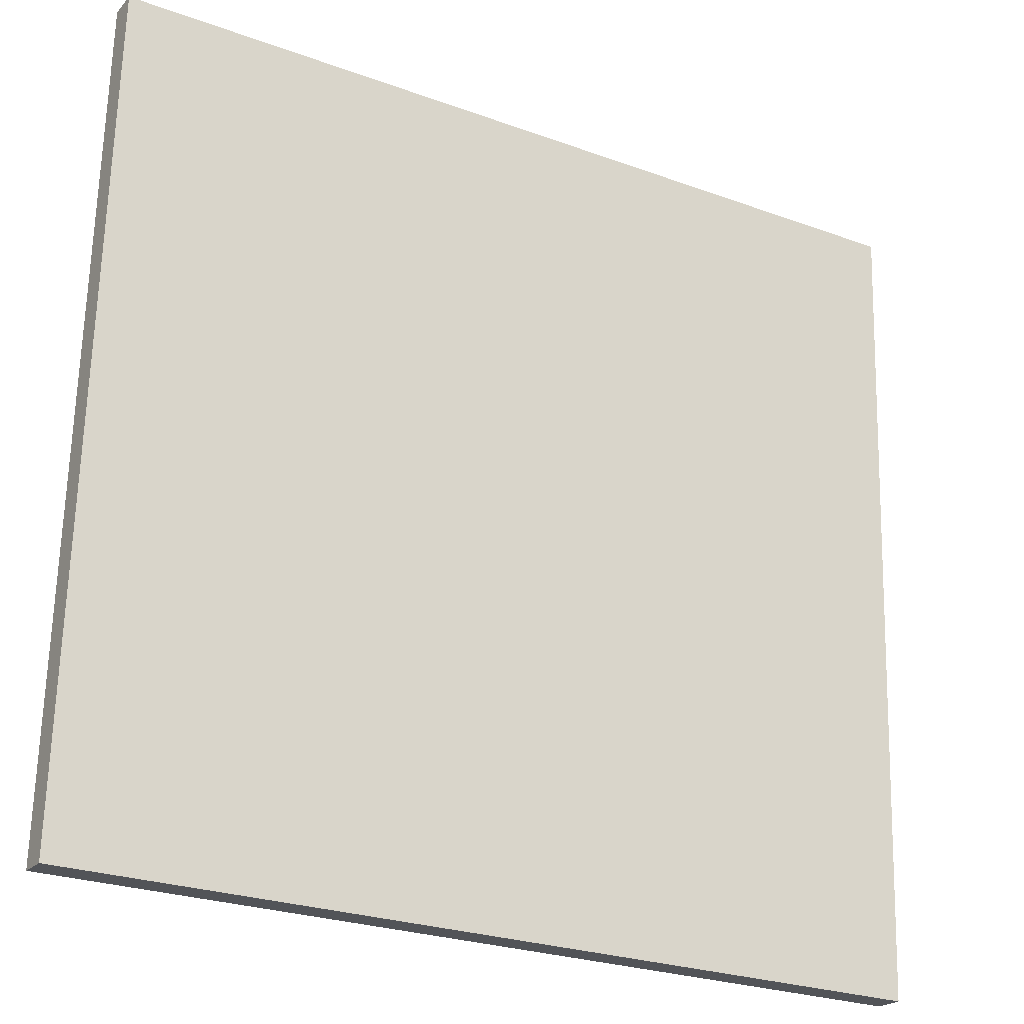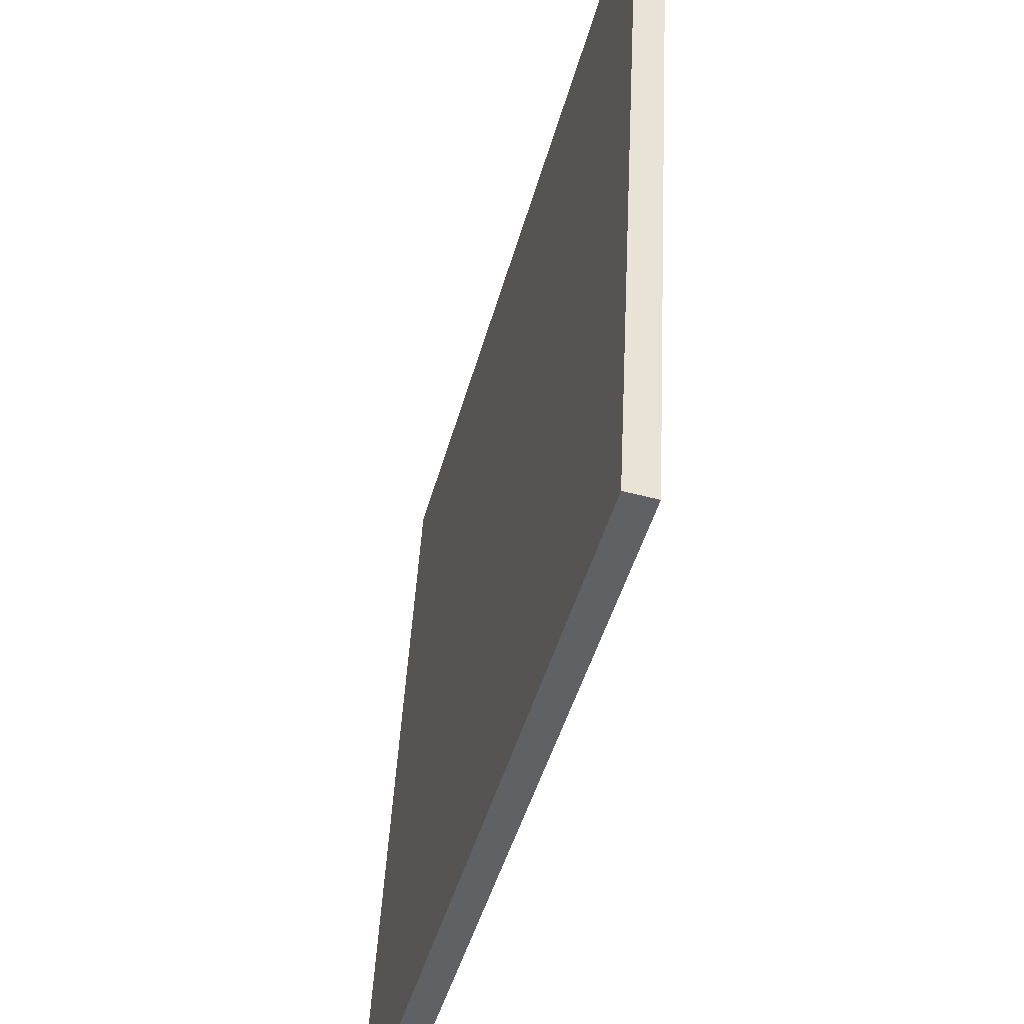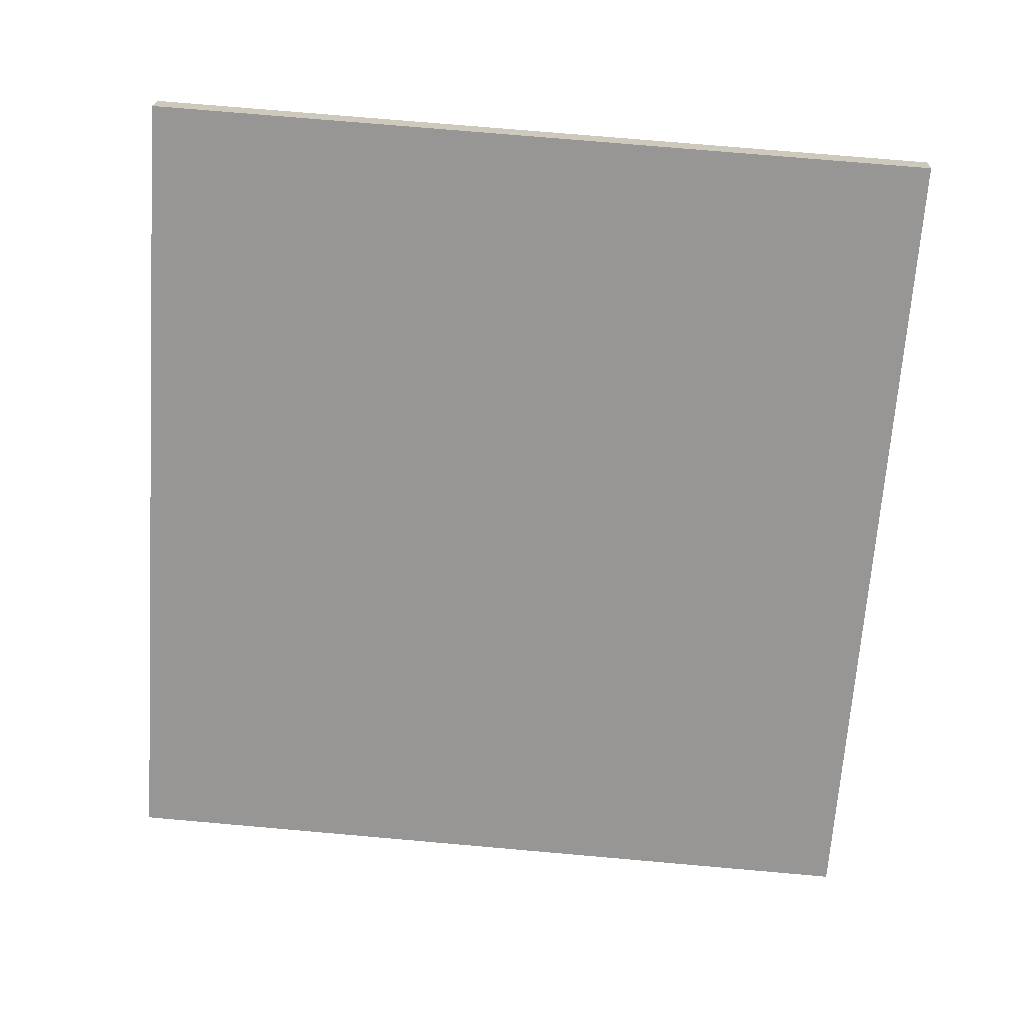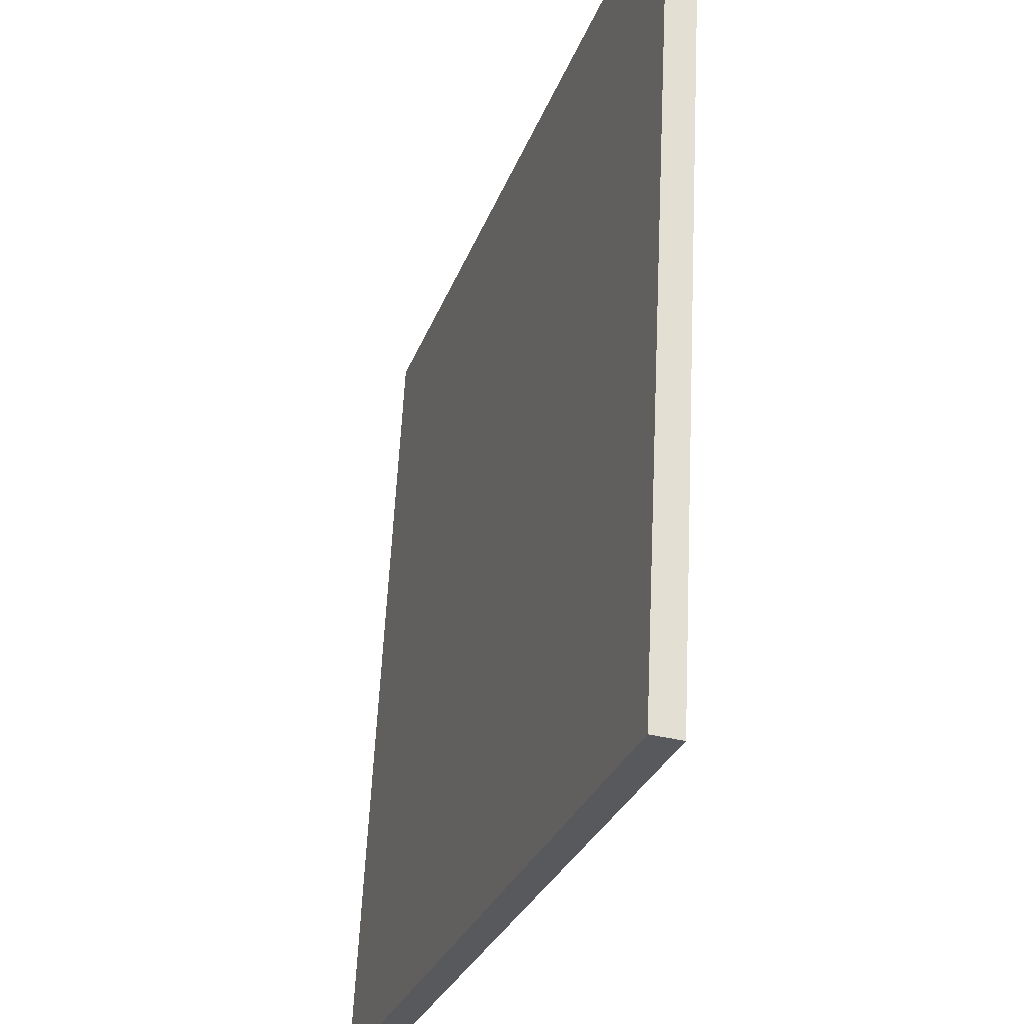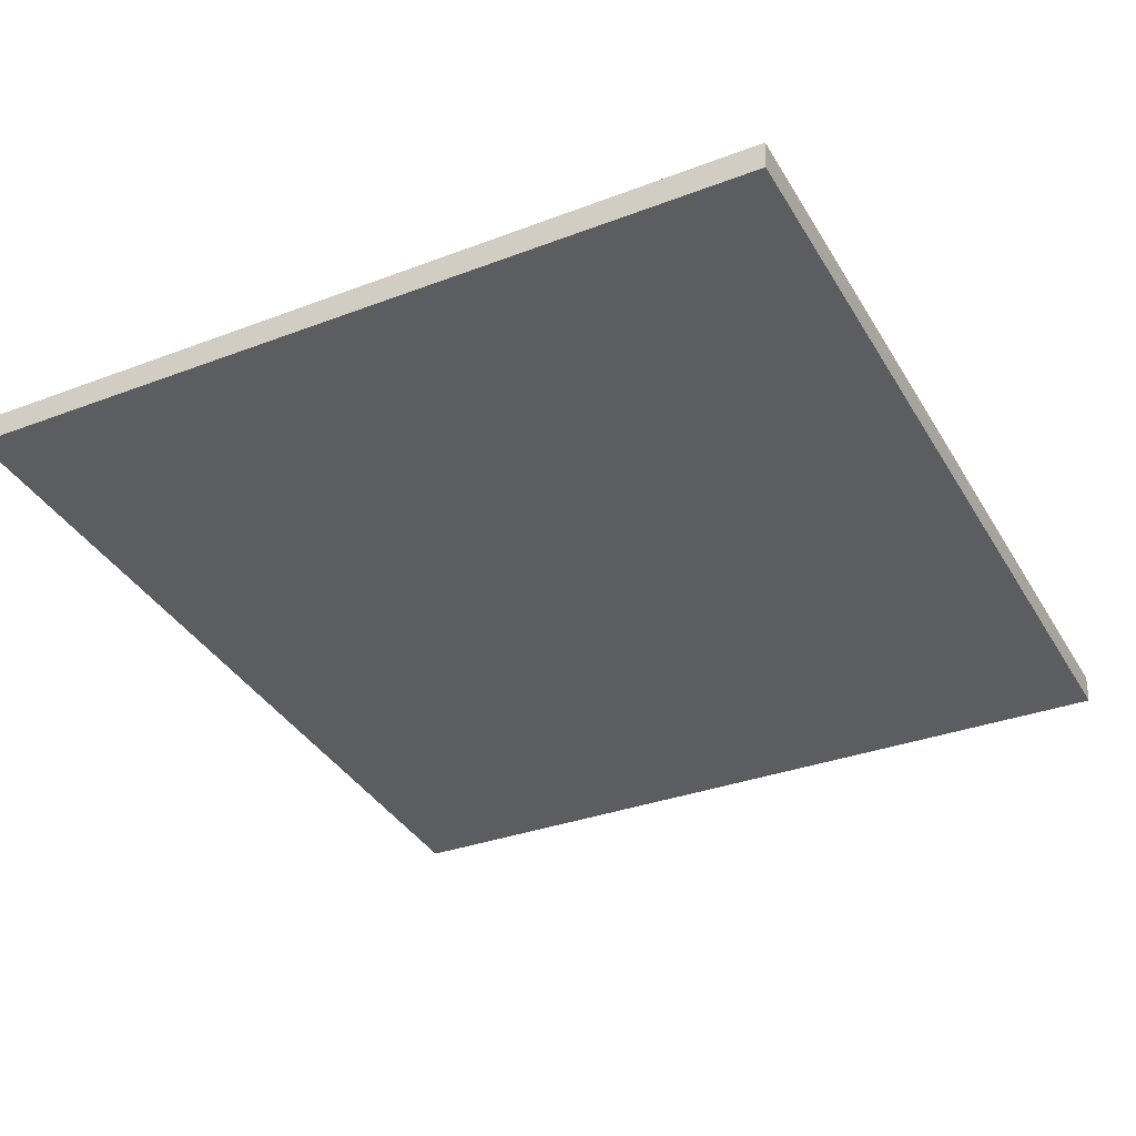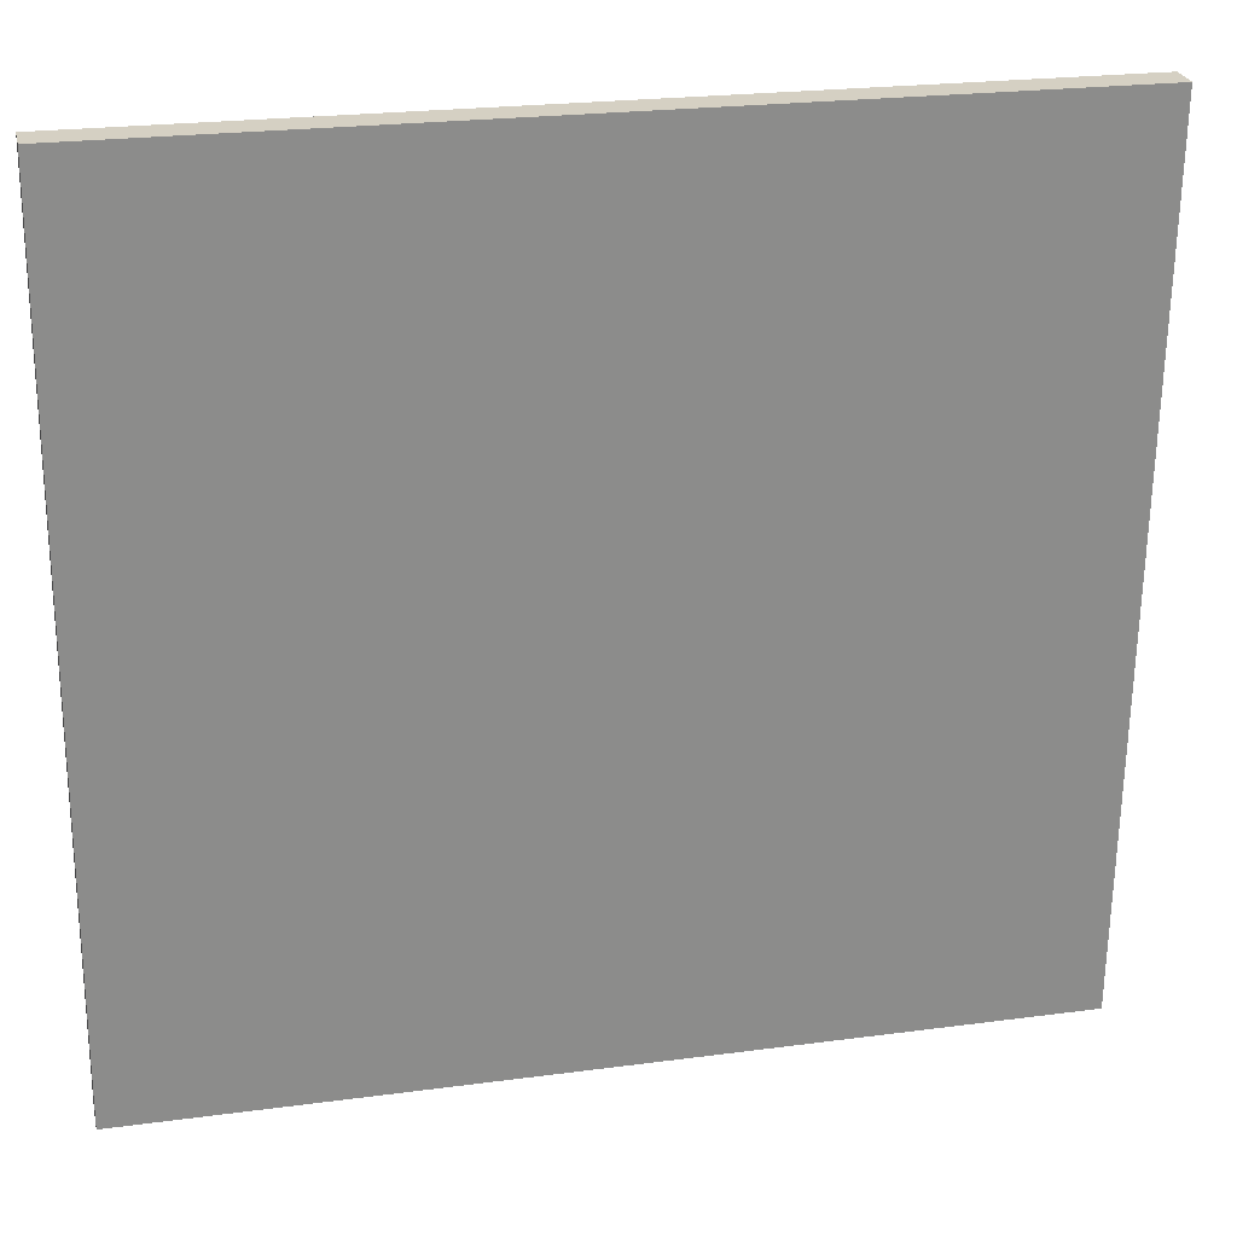
<metadata>
{"format":"obj","ext":"obj","renderer":"f3d","projection":"perspective","resolution":1024,"background":"white","views":[{"elev":-25.6,"azim":-29.7,"up":"+Z"},{"elev":-45.3,"azim":-104.2,"up":"+Z"},{"elev":-68.8,"azim":-94.0,"up":"+Y"},{"elev":-28.5,"azim":-106.9,"up":"+Z"},{"elev":-38.8,"azim":-62.2,"up":"+Y"},{"elev":23.0,"azim":-12.1,"up":"+Z"}]}
</metadata>
<code>
o Cube.003_Cube.005
v -0.5661 -0.3064 0.805
v 0.6663 -0.2913 0.805
v -0.5656 -0.3482 0.8029
v 0.6668 -0.3331 0.8029
v -0.5668 -0.2469 -0.3666
v 0.6656 -0.2318 -0.3666
v -0.5663 -0.2887 -0.3687
v 0.6661 -0.2736 -0.3687
f 1 3 4 2
f 3 7 8 4
f 7 5 6 8
f 5 1 2 6
f 3 1 5 7
f 8 6 2 4

</code>
